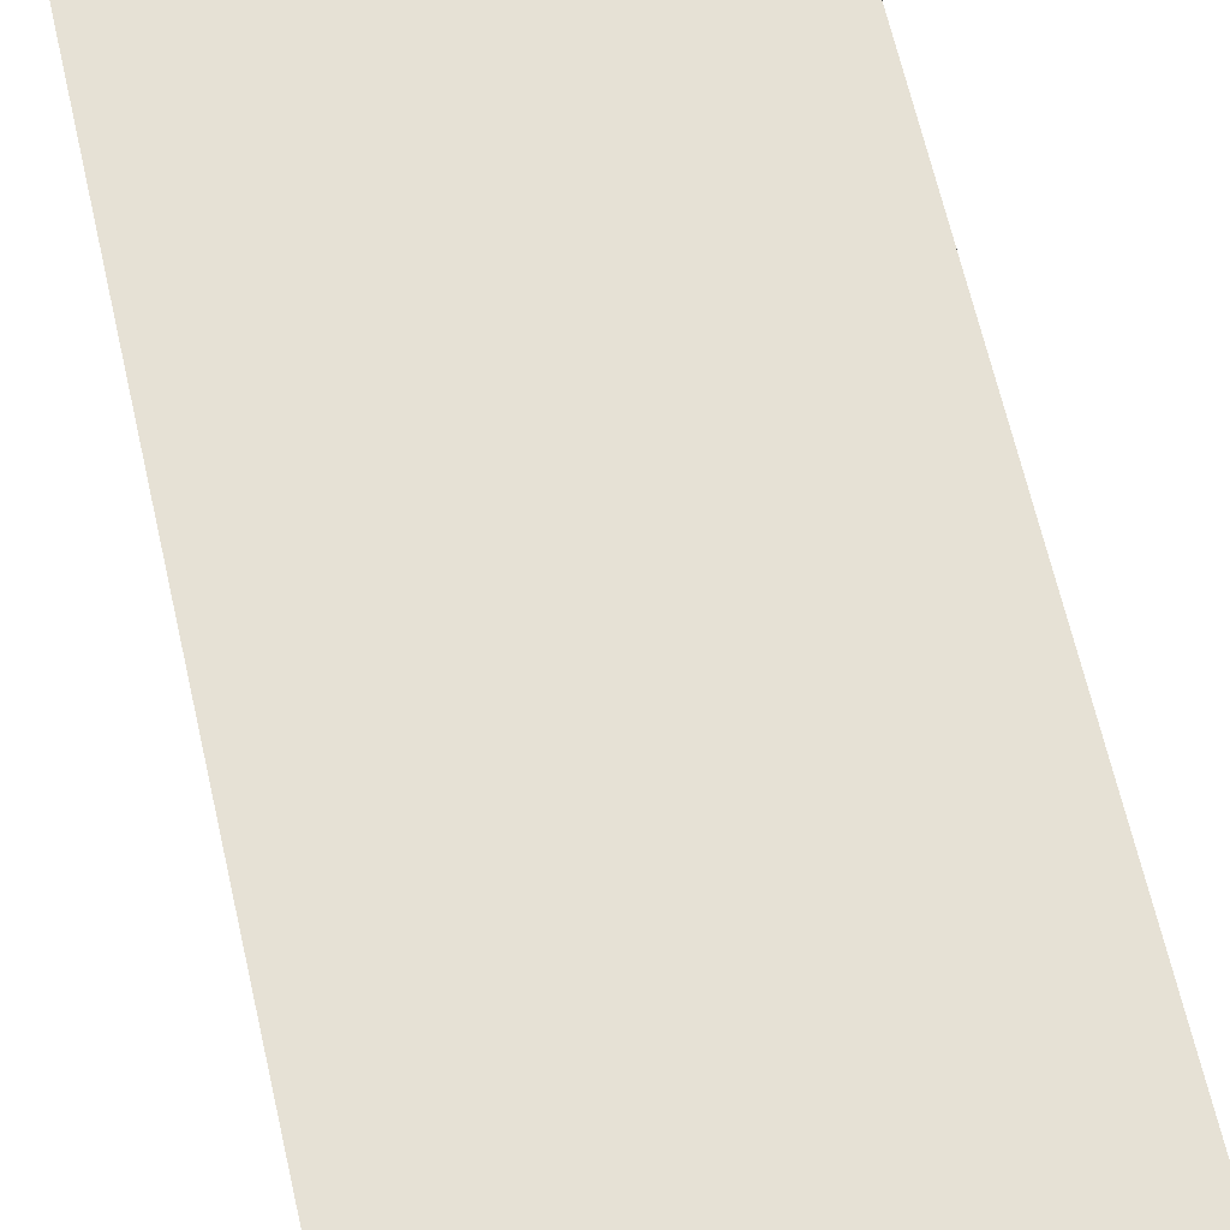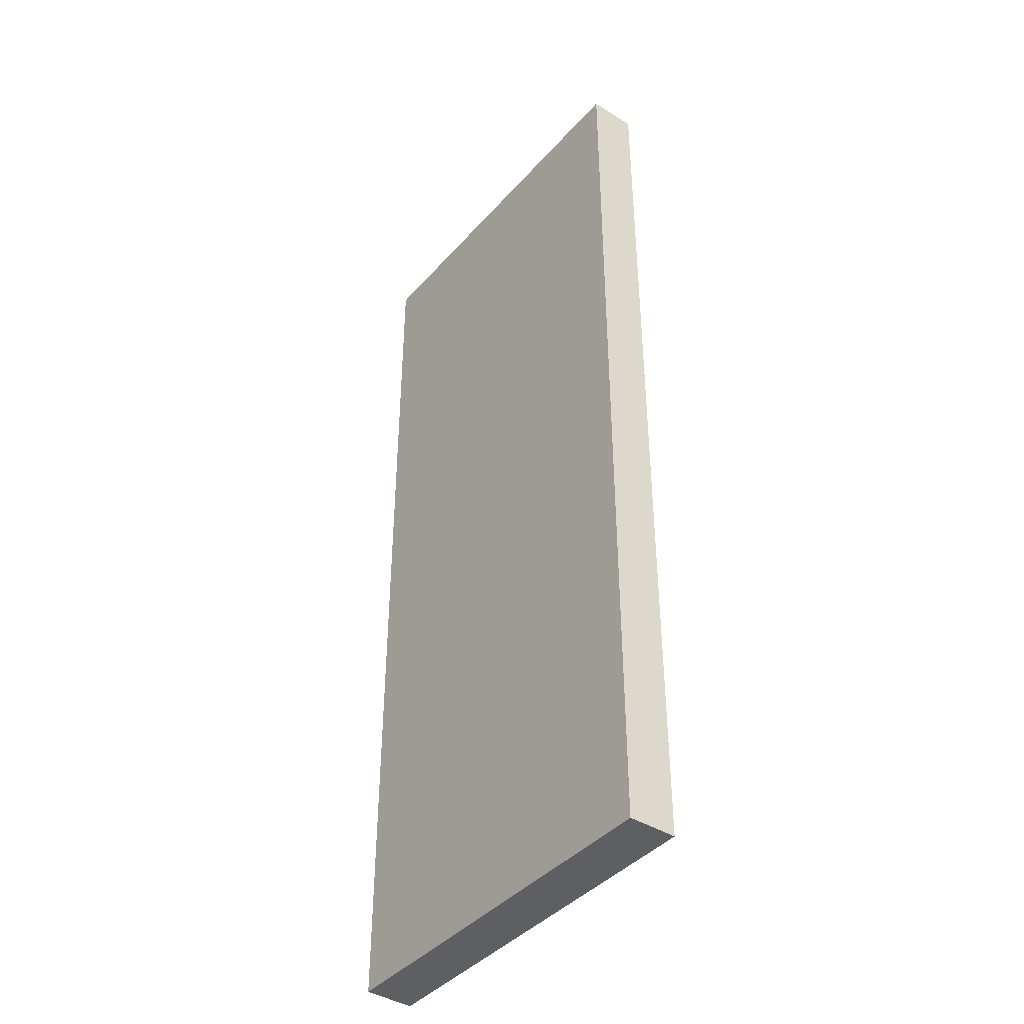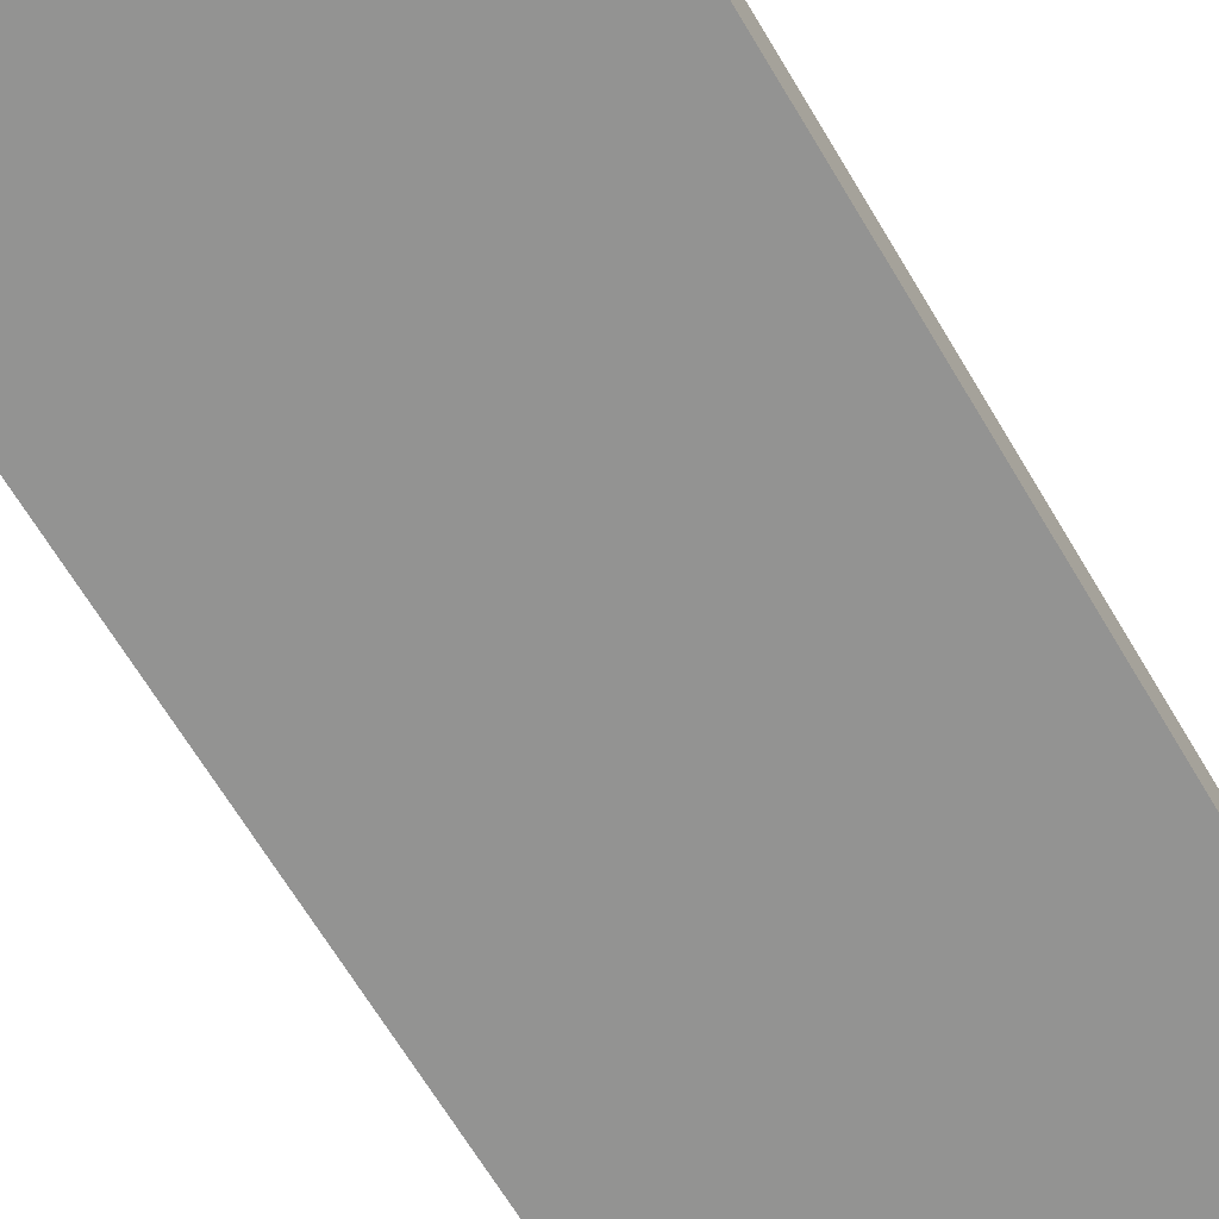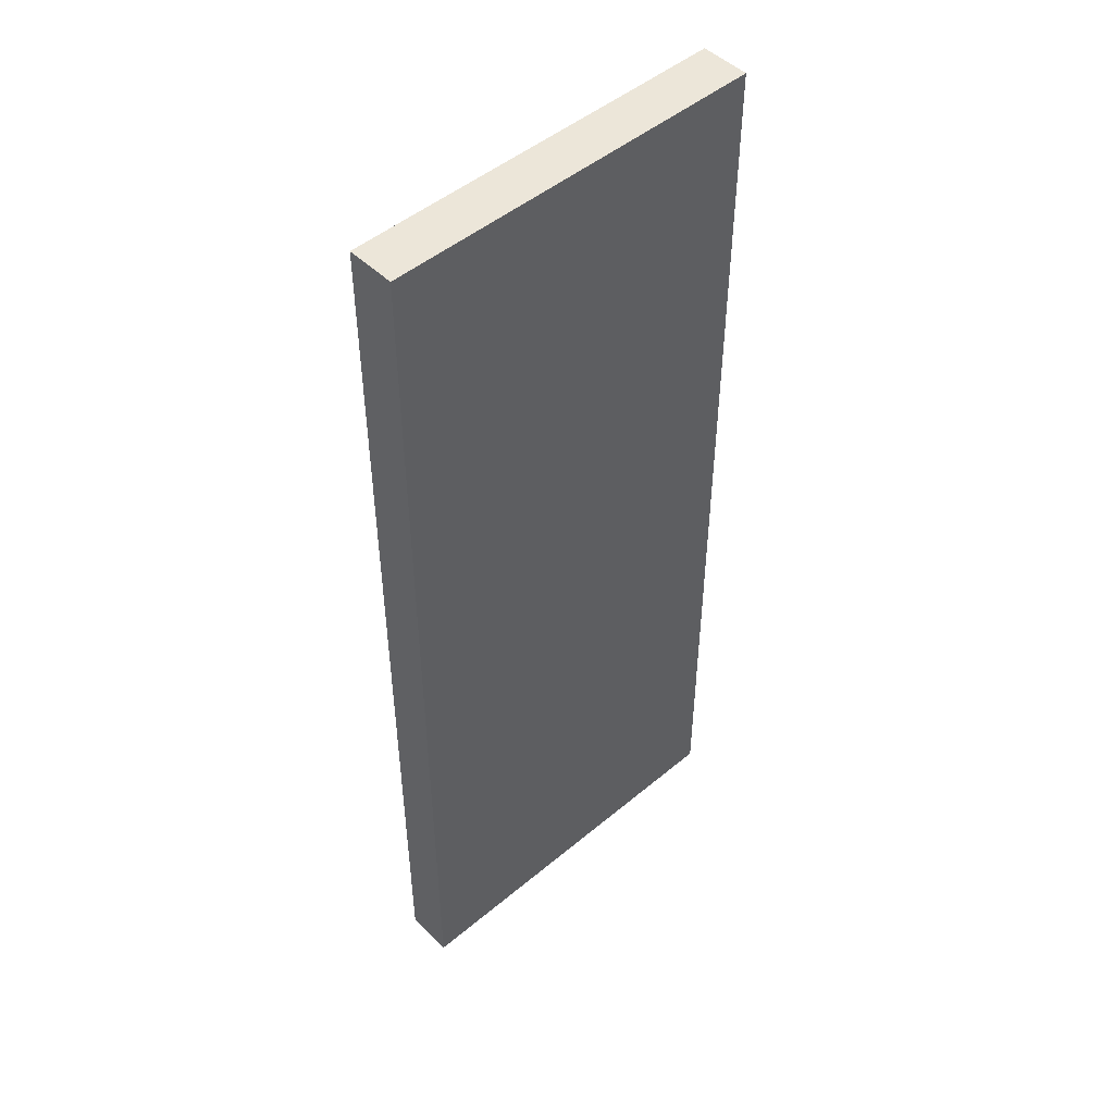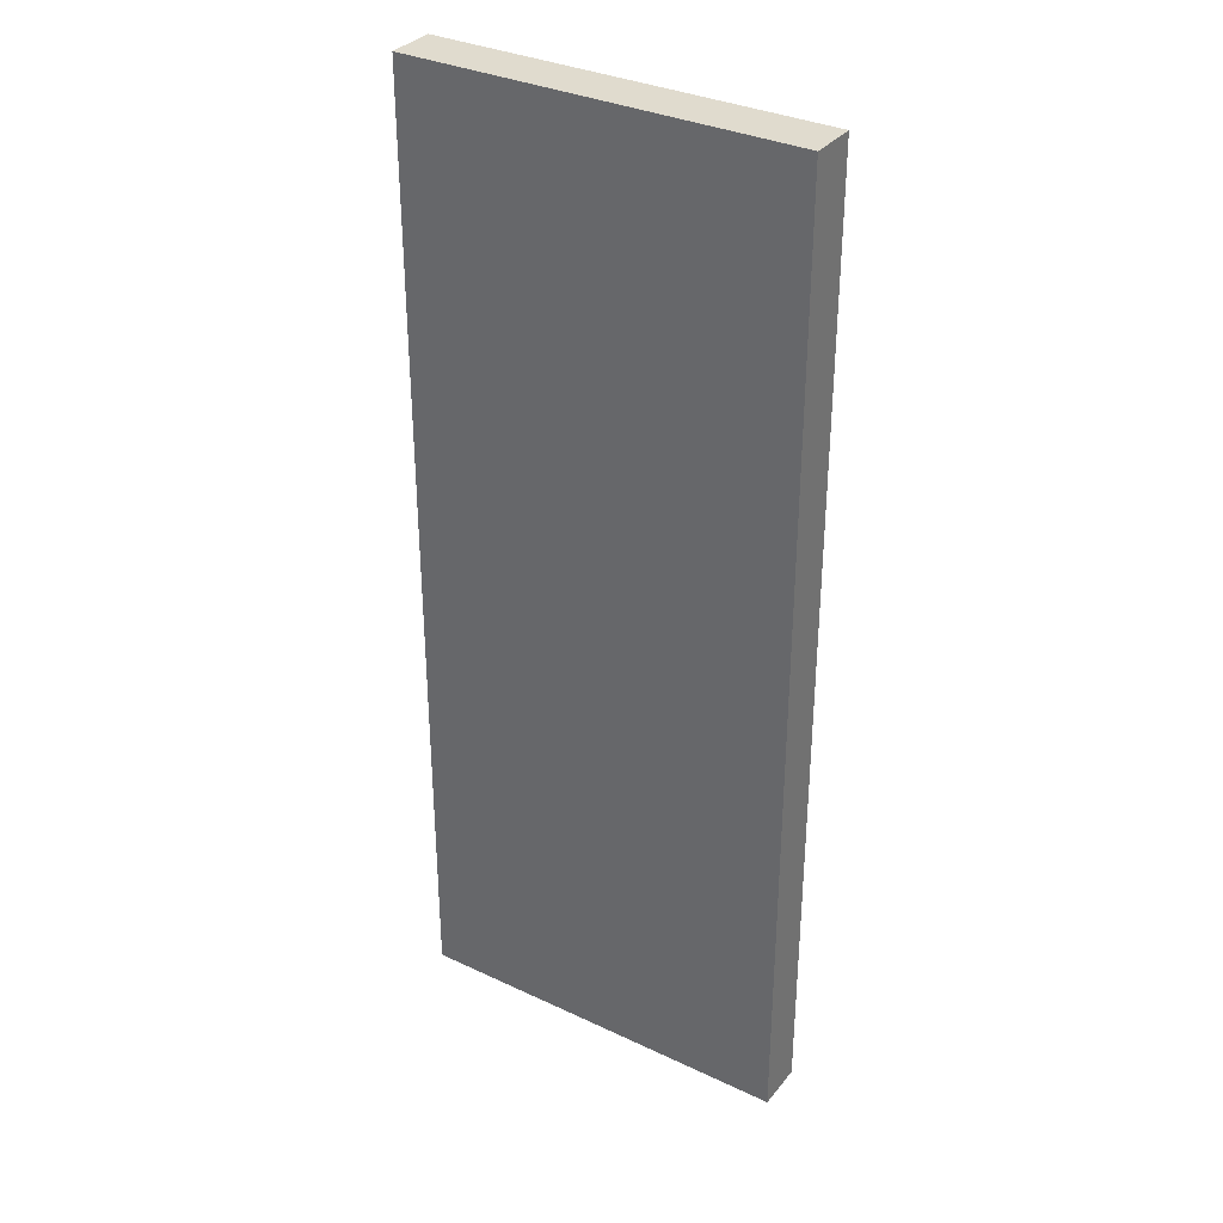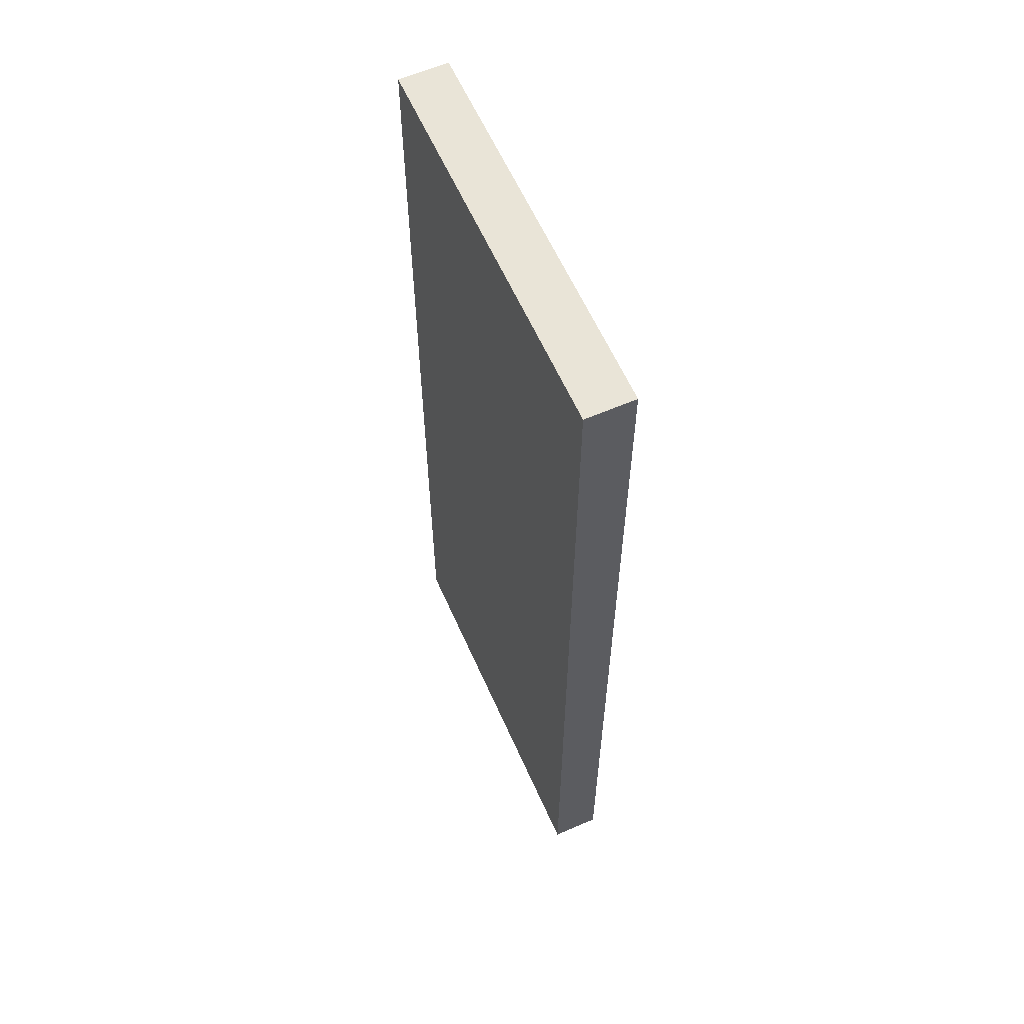
<metadata>
{"format":"obj","ext":"obj","renderer":"f3d","projection":"perspective","resolution":1024,"background":"white","views":[{"elev":64.6,"azim":-12.8,"up":"+Y"},{"elev":-41.2,"azim":52.7,"up":"+Z"},{"elev":-66.7,"azim":-149.2,"up":"+Y"},{"elev":48.7,"azim":137.1,"up":"+Z"},{"elev":33.6,"azim":32.7,"up":"+Z"},{"elev":60.8,"azim":-113.9,"up":"+Z"}]}
</metadata>
<code>
v -5 0 20
v -5 0 -20
v -5 2 20
v -5 2 -20
v 11 0 20
v 11 0 -20
v 11 2 20
v 11 2 -20
v -5 0 20
v -5 2 20
v 2 1 20
v 2 2 20
v 4 1 20
v 4 2 20
v 11 0 20
v 11 2 20
v -5 0 -20
v -5 2 -20
v 2 1 -20
v 2 2 -20
v 4 1 -20
v 4 2 -20
v 11 0 -20
v 11 2 -20
v -5 0 20
v 11 0 20
v -5 0 -20
v 11 0 -20
v -5 2 20
v 2 2 20
v 4 2 20
v 11 2 20
v 2 2 14
v 4 2 14
v 2 2 11
v 4 2 11
v 2 2 5
v 4 2 5
v 2 2 2
v 4 2 2
v 2 2 -6
v 4 2 -6
v 2 2 -9
v 4 2 -9
v 2 2 -15
v 4 2 -15
v 2 2 -17
v 4 2 -17
v -5 2 -20
v 2 2 -20
v 4 2 -20
v 11 2 -20
f 3 2 1
f 4 2 3
f 5 6 7
f 7 6 8
f 11 10 9
f 12 10 11
f 13 11 9
f 13 12 11
f 14 12 13
f 15 13 9
f 15 14 13
f 16 14 15
f 17 18 19
f 19 18 20
f 17 19 21
f 19 20 21
f 21 20 22
f 17 21 23
f 21 22 23
f 23 22 24
f 27 26 25
f 28 26 27
f 29 30 33
f 30 31 33
f 31 32 34
f 33 31 34
f 29 33 35
f 33 34 35
f 34 32 36
f 35 34 36
f 29 35 37
f 35 36 37
f 36 32 38
f 37 36 38
f 29 37 39
f 37 38 39
f 38 32 40
f 39 38 40
f 29 39 41
f 39 40 41
f 40 32 42
f 41 40 42
f 29 41 43
f 41 42 43
f 42 32 44
f 43 42 44
f 29 43 45
f 43 44 45
f 44 32 46
f 45 44 46
f 29 45 47
f 45 46 47
f 46 32 48
f 47 46 48
f 29 47 49
f 47 48 50
f 49 47 50
f 48 32 51
f 50 48 51
f 51 32 52

</code>
